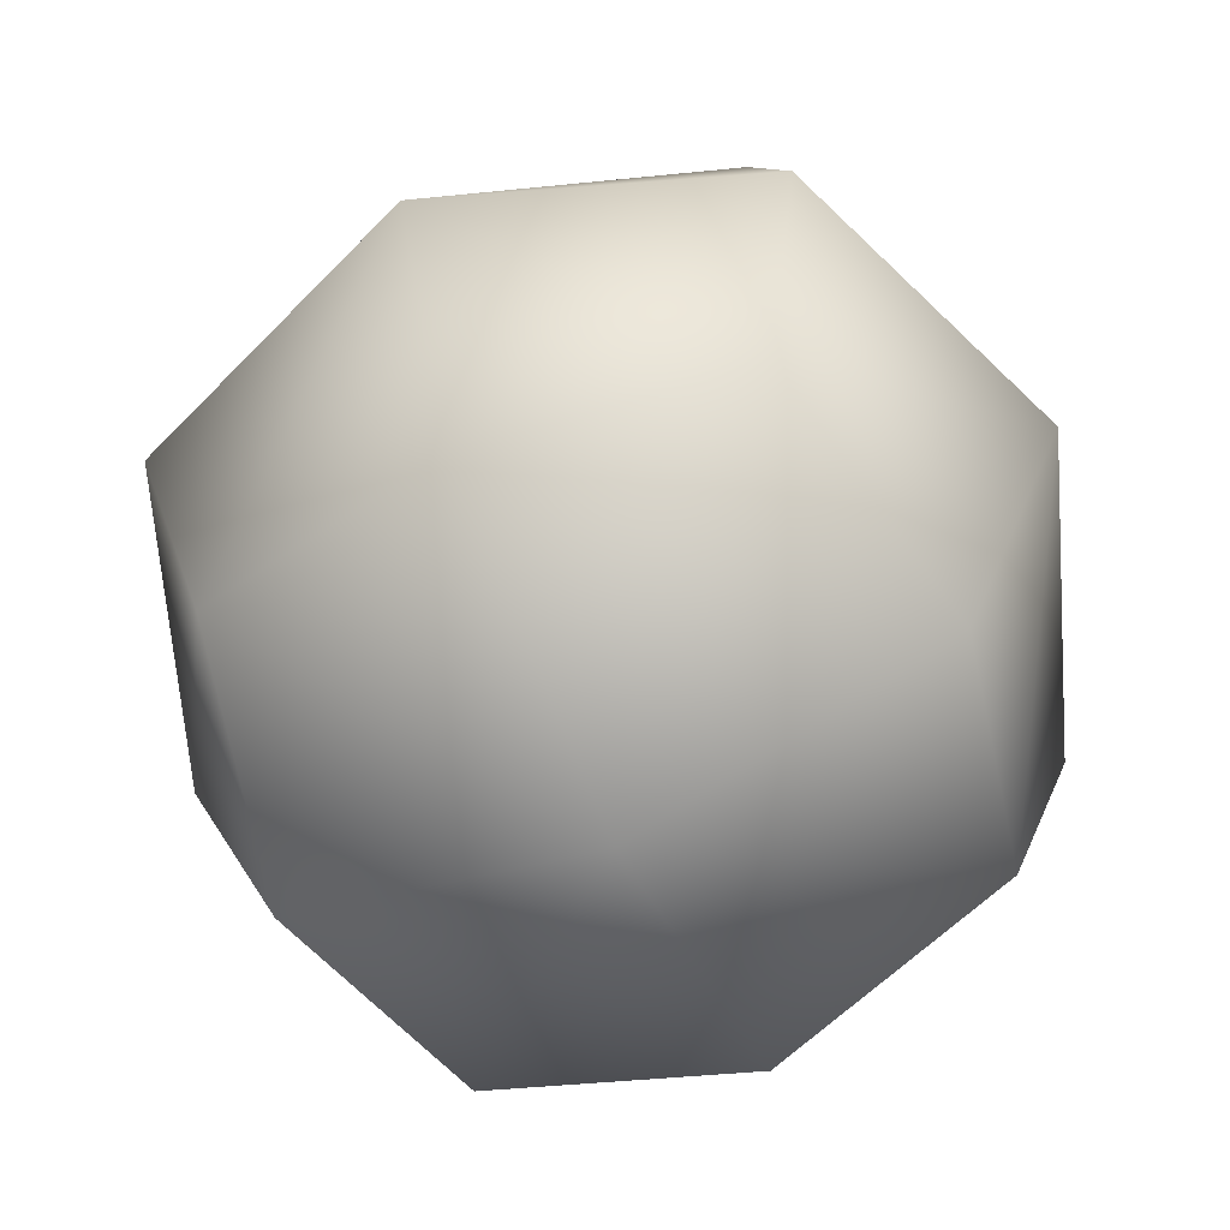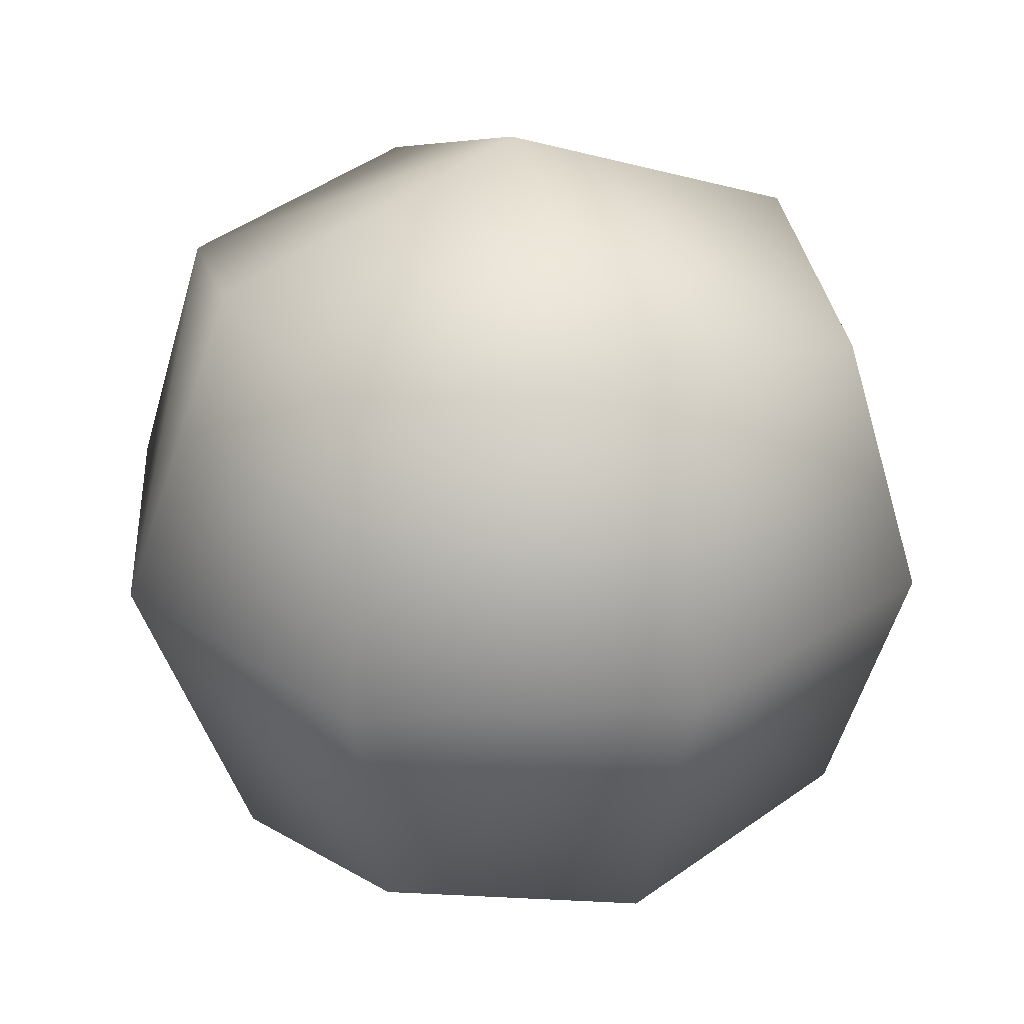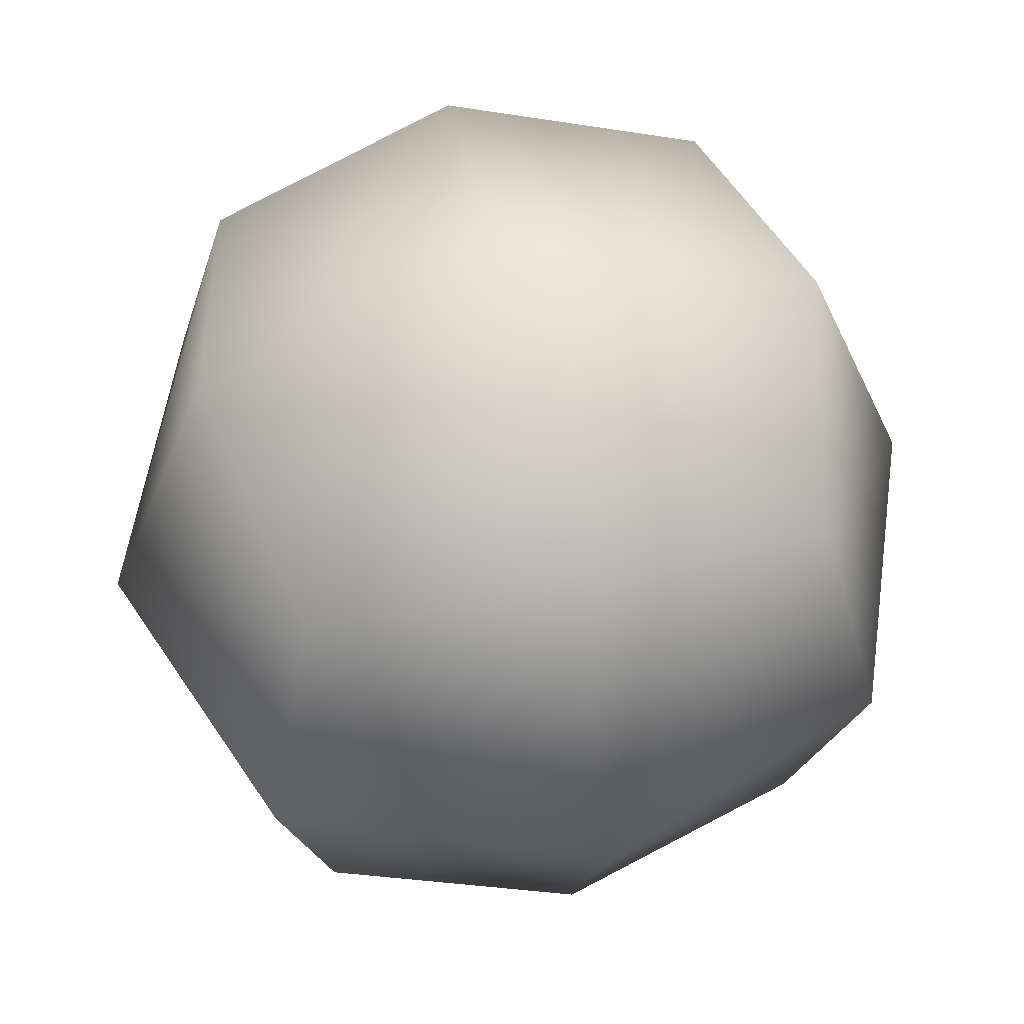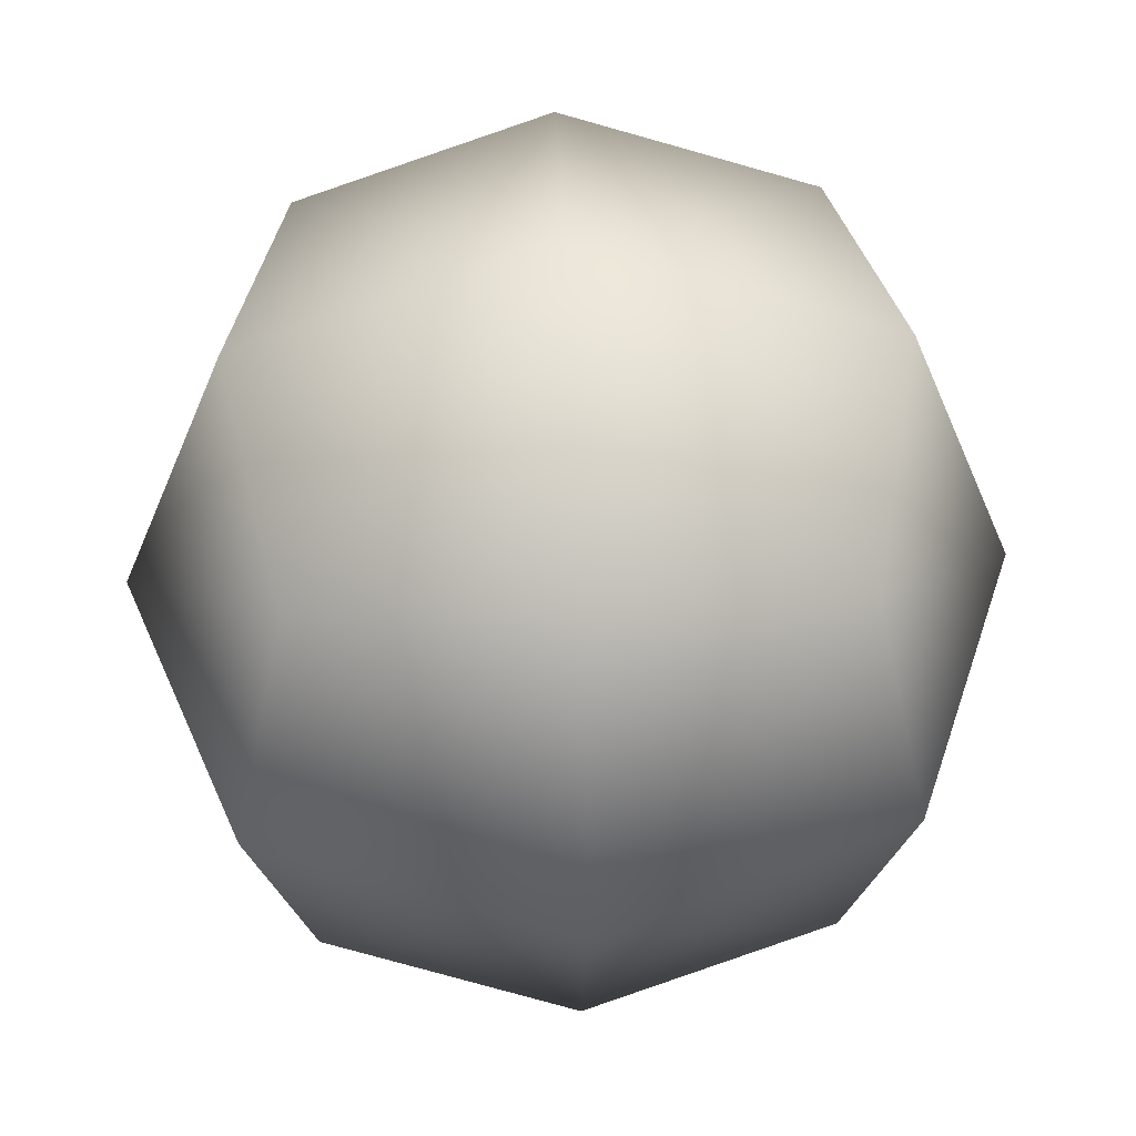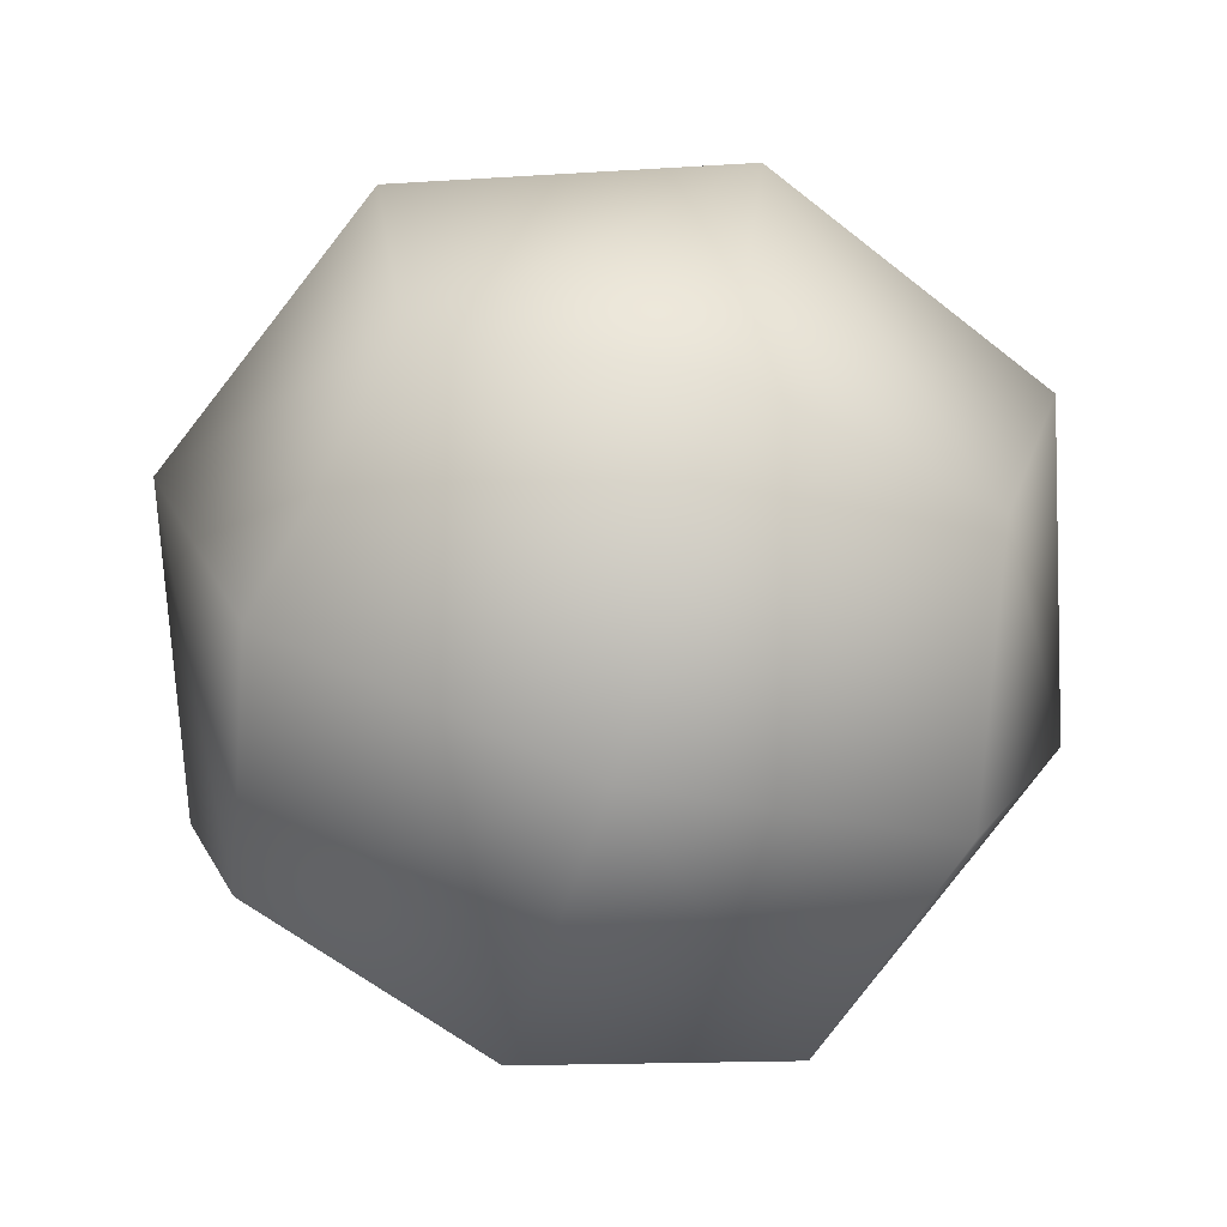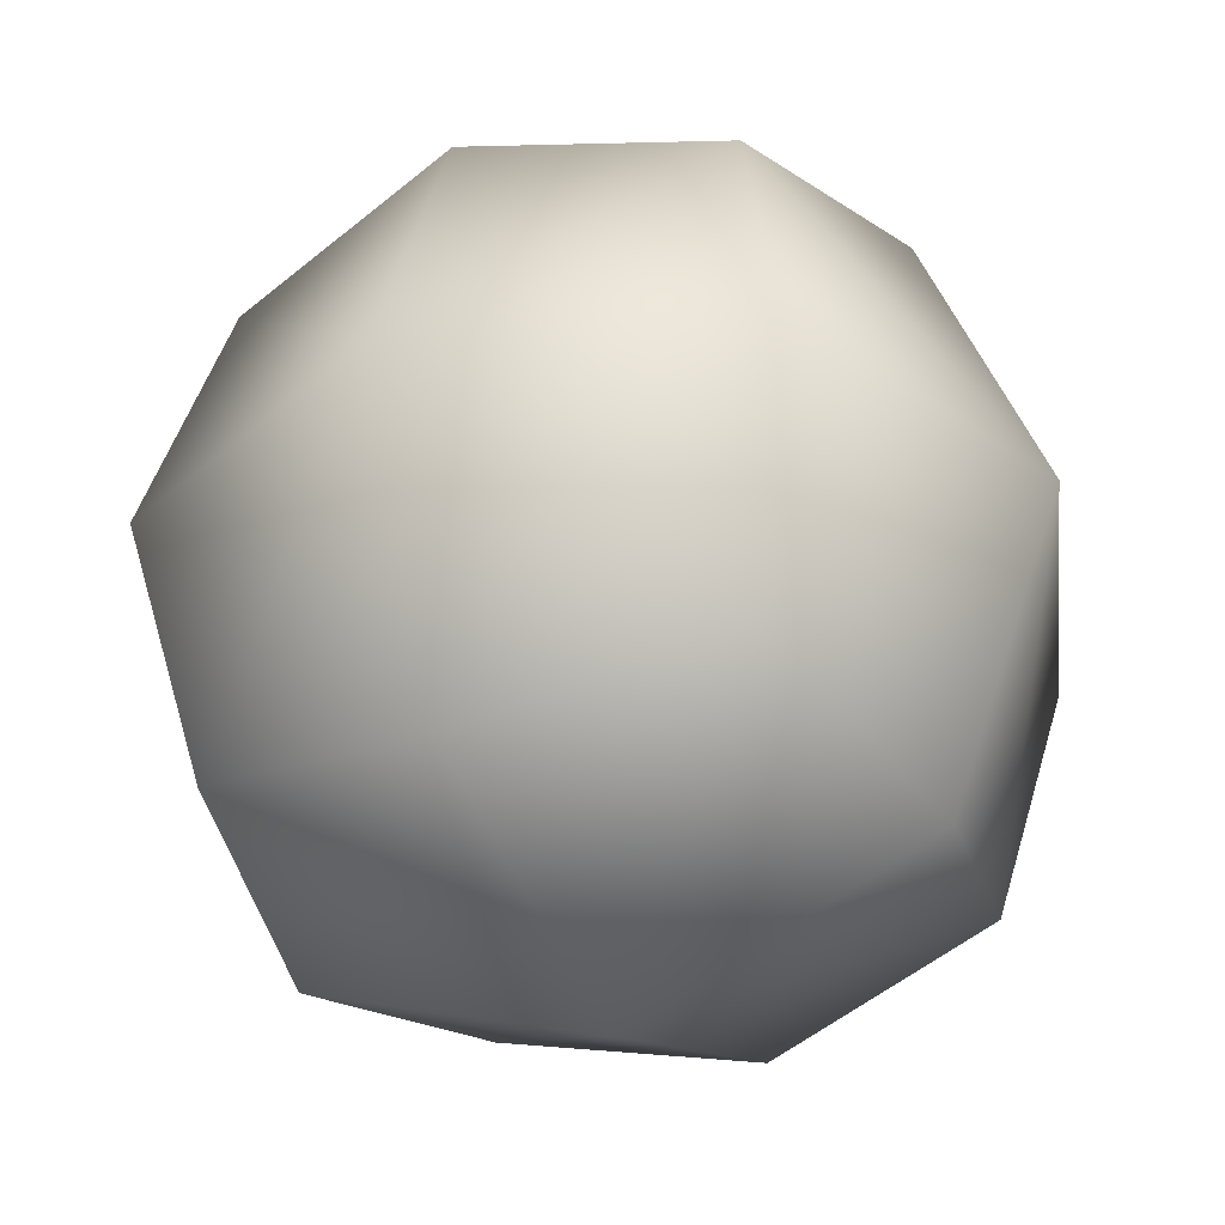
<metadata>
{"format":"obj","ext":"obj","renderer":"f3d","projection":"perspective","resolution":1024,"background":"white","views":[{"elev":-65.0,"azim":-64.9,"up":"+Y"},{"elev":28.4,"azim":-24.6,"up":"+Z"},{"elev":55.9,"azim":77.6,"up":"+Z"},{"elev":50.3,"azim":177.6,"up":"+Y"},{"elev":-71.9,"azim":-17.4,"up":"+Z"},{"elev":-35.2,"azim":117.2,"up":"+Z"}]}
</metadata>
<code>
o Cube
v 0.5 0.5 -0.5
v 0.5 -0.5 -0.5
v 0.5 0.5 0.5
v 0.5 -0.5 0.5
v -0.5 0.5 -0.5
v -0.5 -0.5 -0.5
v -0.5 0.5 0.5
v -0.5 -0.5 0.5
v -0.6096 -0.6096 -0
v 0 -0.6096 -0.6096
v 0.6096 0 -0.6096
v -0.6096 -0 0.6096
v 0.6096 0 0.6096
v -0.6096 -0 -0.6096
v -0 0.6096 0.6096
v 0.6096 0.6096 0
v -0 -0.6096 0.6096
v -0.6096 0.6096 -0
v 0 0.6096 -0.6096
v 0.6096 -0.6096 0
v -0 0.8395 -0
v 0 0 0.8395
v -0.8395 0 -0
v 0 -0.8395 0
v 0.8395 0 -0
v 0 0 -0.8395
f 1 21 16
f 5 21 19
f 21 7 15
f 21 3 16
f 4 22 17
f 3 22 13
f 22 7 12
f 22 8 17
f 8 23 9
f 7 23 12
f 23 5 14
f 23 6 9
f 6 24 9
f 2 24 10
f 24 4 17
f 24 8 9
f 2 25 20
f 1 25 11
f 25 3 13
f 25 4 20
f 6 26 10
f 5 26 14
f 26 1 11
f 26 2 10
f 1 19 21
f 5 18 21
f 21 18 7
f 21 15 3
f 4 13 22
f 3 15 22
f 22 15 7
f 22 12 8
f 8 12 23
f 7 18 23
f 23 18 5
f 23 14 6
f 6 10 24
f 2 20 24
f 24 20 4
f 24 17 8
f 2 11 25
f 1 16 25
f 25 16 3
f 25 13 4
f 6 14 26
f 5 19 26
f 26 19 1
f 26 11 2

</code>
